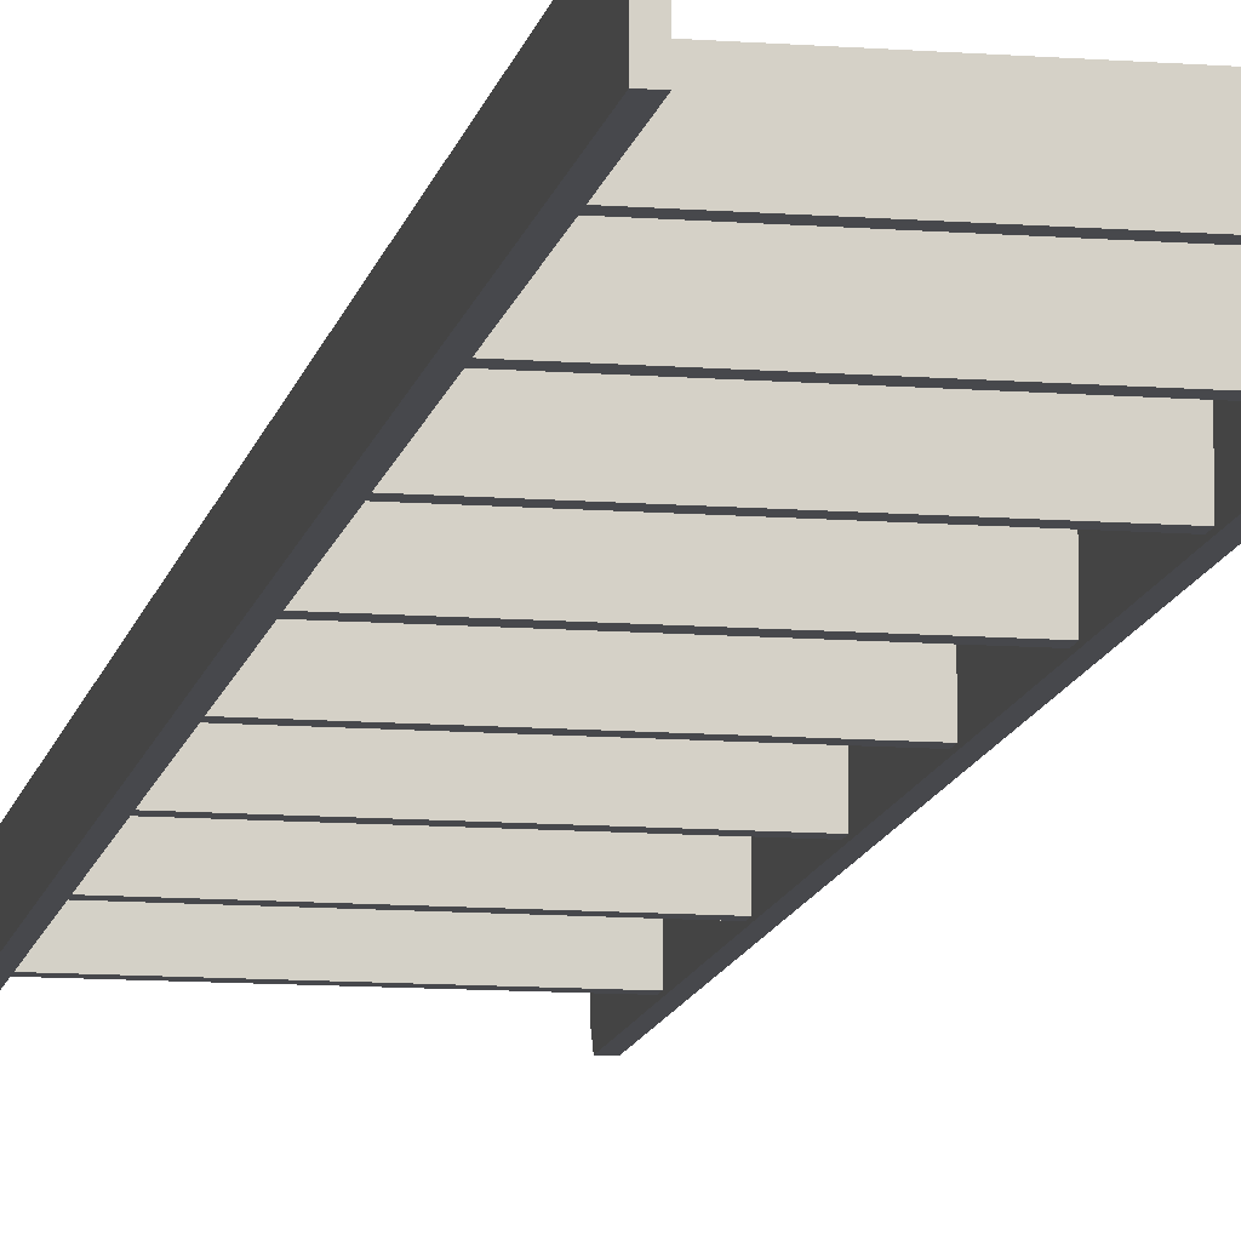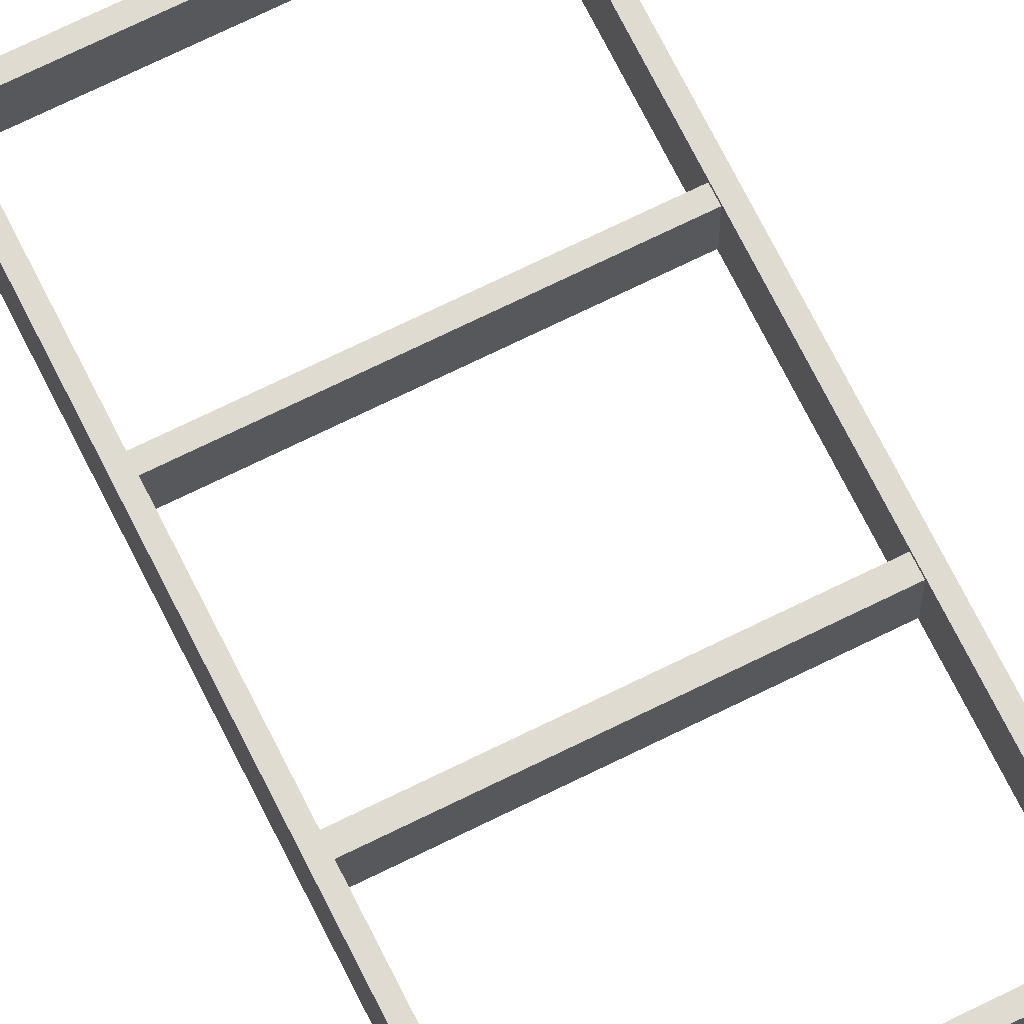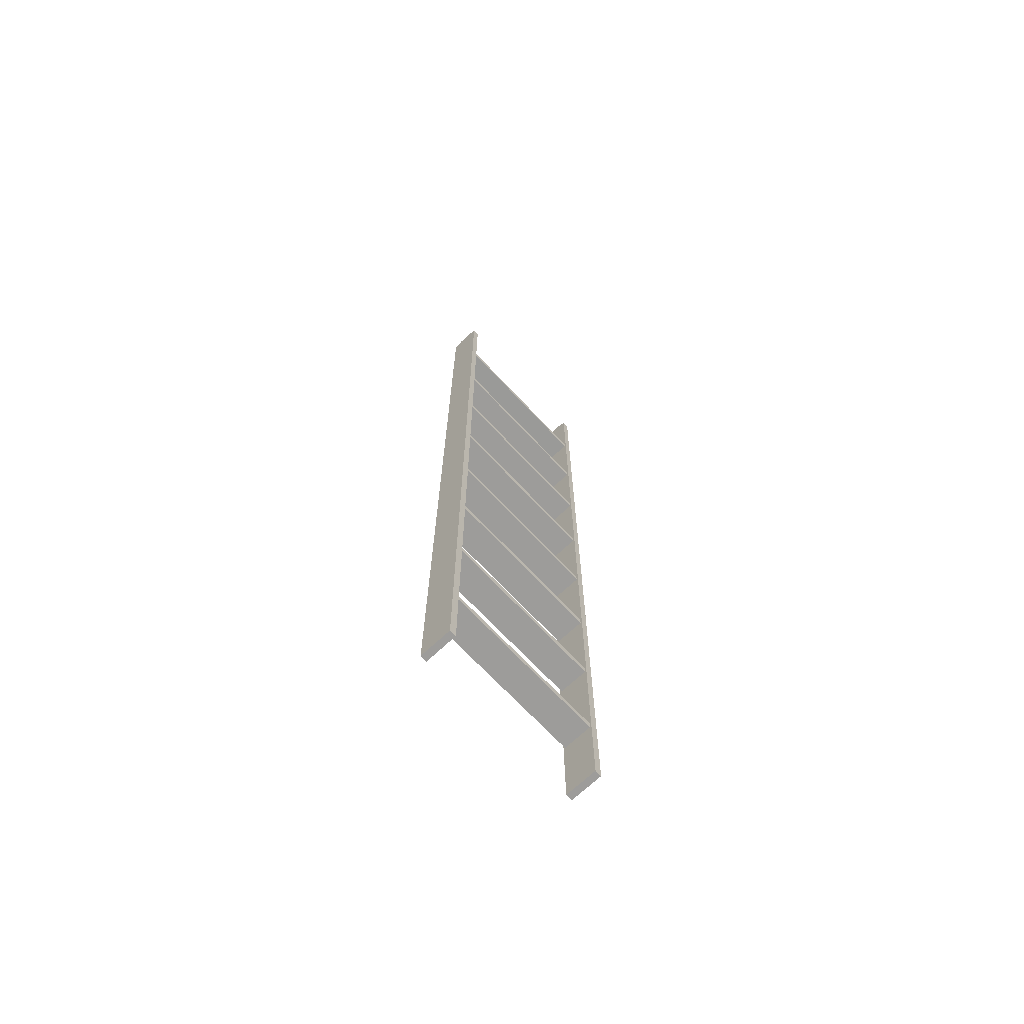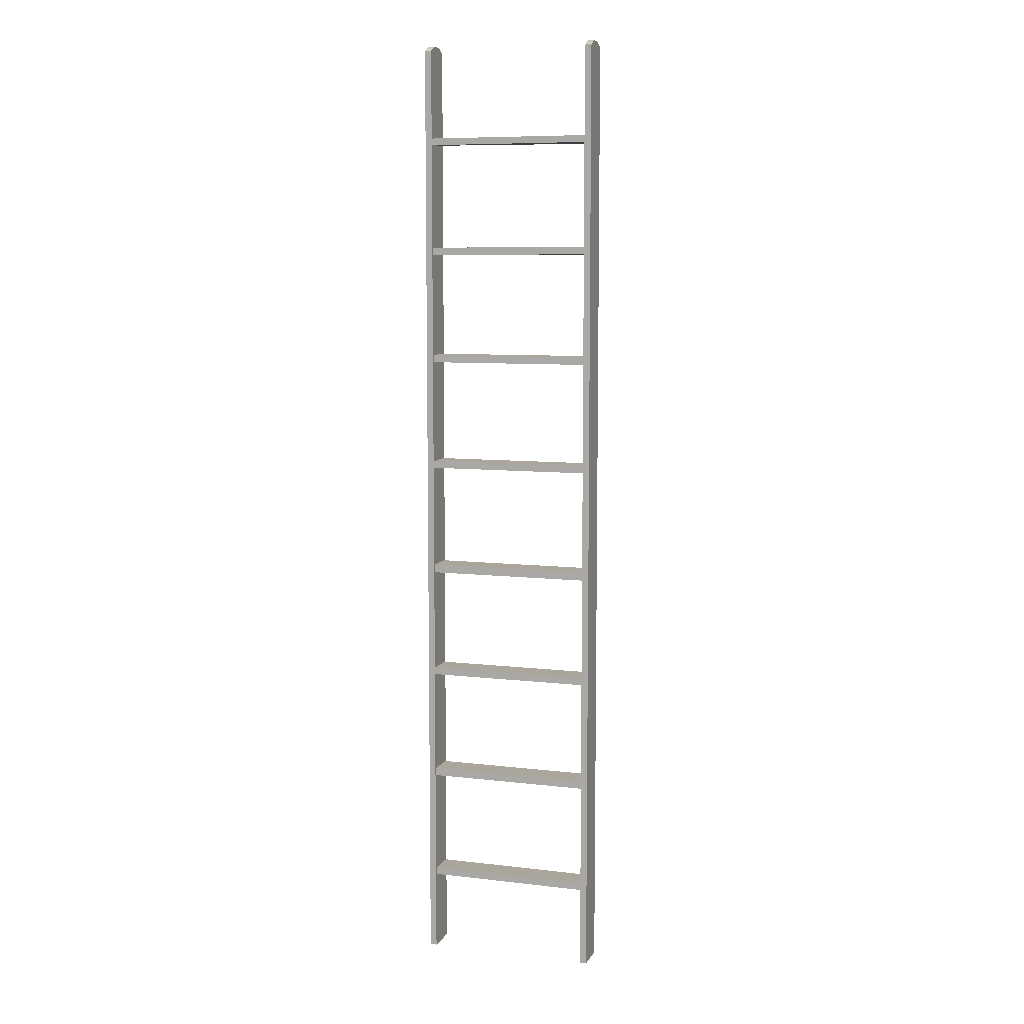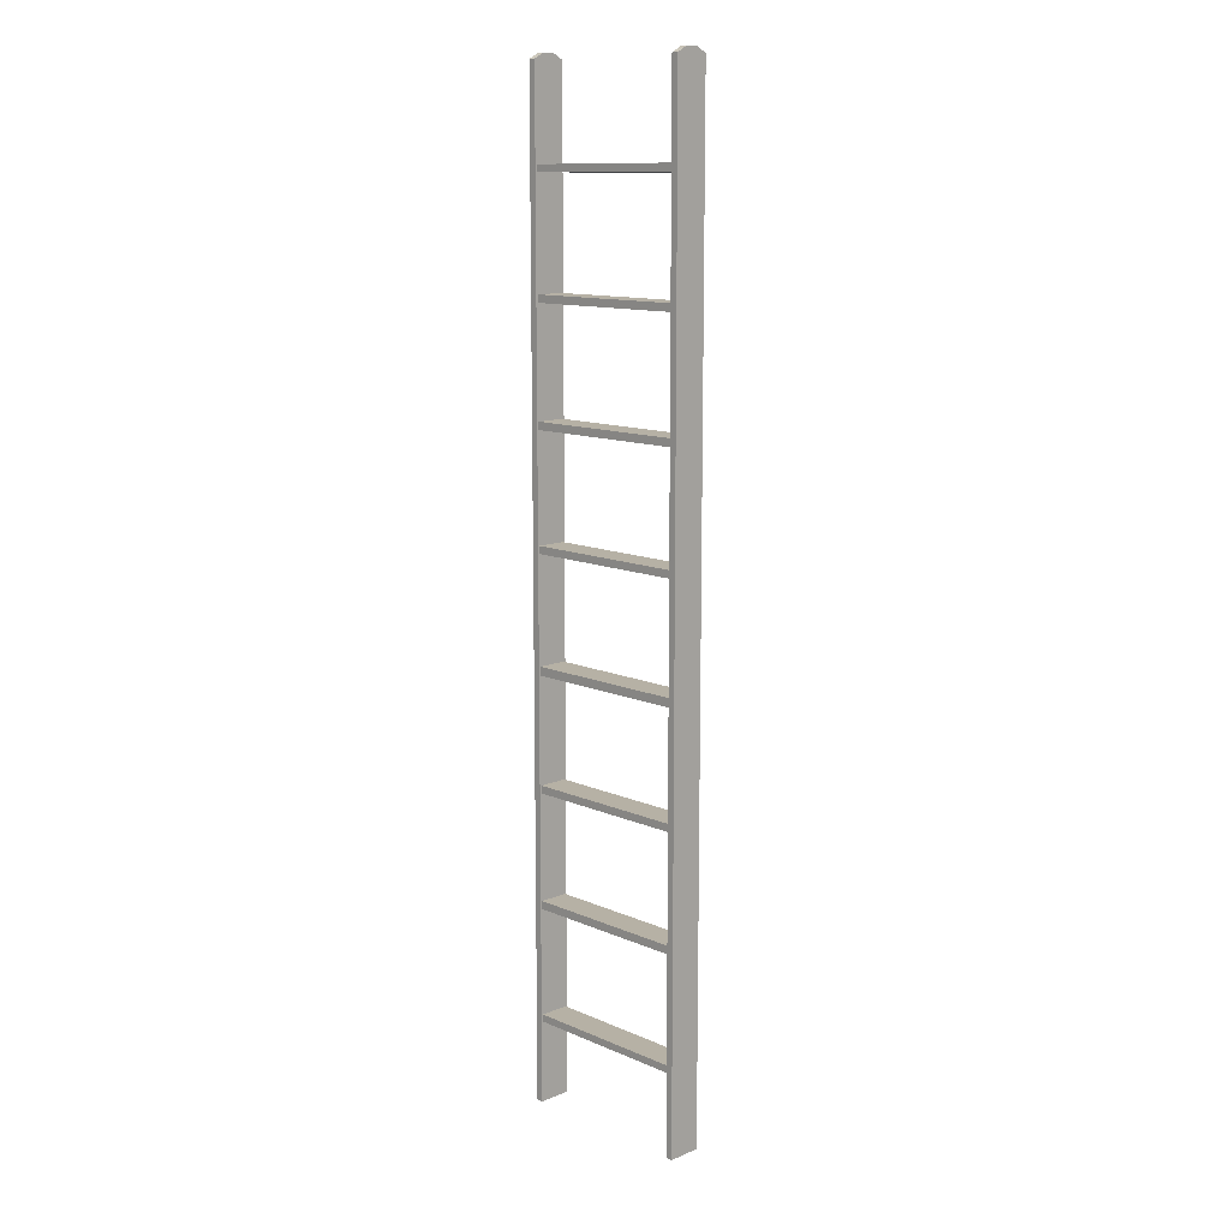
<metadata>
{"format":"obj","ext":"obj","renderer":"f3d","projection":"perspective","resolution":1024,"background":"white","views":[{"elev":-11.6,"azim":-10.6,"up":"+Z"},{"elev":70.2,"azim":-26.4,"up":"+Z"},{"elev":-70.0,"azim":-46.8,"up":"+Y"},{"elev":7.9,"azim":18.3,"up":"+Y"},{"elev":12.0,"azim":-134.3,"up":"+Y"}]}
</metadata>
<code>
g default
v -1.429 15.25 -0.4932
v -1.429 15.02 -0.4932
v -1.429 13.28 -0.4932
v -1.429 13.04 -0.4932
v -1.429 11.33 -0.4932
v -1.429 11.09 -0.4932
v -1.429 9.38 -0.4932
v -1.429 9.146 -0.4932
v -1.429 7.44 -0.4932
v -1.429 7.187 -0.4932
v -1.429 5.482 -0.4932
v -1.429 5.246 -0.4932
v -1.429 3.537 -0.4932
v -1.429 3.292 -0.4932
v -1.429 1.58 -0.4932
v -1.429 1.35 -0.4932
v -1.429 1.404 -0.4629
v -1.429 1.404 0.04143
v -1.429 1.527 -0.4629
v -1.429 1.527 0.04143
v -1.429 3.346 -0.4629
v -1.429 3.346 0.04143
v -1.429 3.484 -0.4629
v -1.429 3.484 0.04143
v -1.429 5.299 -0.4629
v -1.429 5.299 0.04143
v -1.429 5.429 -0.4629
v -1.429 5.429 0.04143
v -1.429 7.241 -0.4629
v -1.429 7.241 0.04143
v -1.429 7.387 -0.4629
v -1.429 7.387 0.04143
v -1.429 9.199 -0.4629
v -1.429 9.199 0.04143
v -1.429 9.327 -0.4629
v -1.429 9.327 0.04143
v -1.429 11.15 -0.4629
v -1.429 11.15 0.04143
v -1.429 11.28 -0.4629
v -1.429 11.28 0.04143
v -1.429 13.1 -0.4629
v -1.429 13.1 0.04143
v -1.429 13.23 -0.4629
v -1.429 13.23 0.04143
v -1.429 15.07 -0.4629
v -1.429 15.05 0.04143
v -1.429 15.2 -0.4629
v -1.429 15.17 0.04143
v 1.433 1.404 0.04143
v 1.433 1.404 -0.4629
v 1.433 1.527 0.04143
v 1.433 1.527 -0.4629
v 1.433 3.346 0.04143
v 1.433 3.346 -0.4629
v 1.433 3.484 0.04143
v 1.433 3.484 -0.4629
v 1.433 5.299 0.04143
v 1.433 5.299 -0.4629
v 1.433 5.429 0.04143
v 1.433 5.429 -0.4629
v 1.433 7.241 0.04143
v 1.433 7.241 -0.4629
v 1.433 7.387 0.04143
v 1.433 7.387 -0.4629
v 1.433 9.199 0.04143
v 1.433 9.199 -0.4629
v 1.433 9.327 0.04143
v 1.433 9.327 -0.4629
v 1.433 11.15 0.04143
v 1.433 11.15 -0.4629
v 1.433 11.28 0.04143
v 1.433 11.28 -0.4629
v 1.433 13.1 0.04143
v 1.433 13.1 -0.4629
v 1.433 13.23 0.04143
v 1.433 13.23 -0.4629
v 1.433 15.05 0.04143
v 1.433 15.05 -0.4629
v 1.433 15.17 0.04143
v 1.433 15.17 -0.4629
v 1.551 15.22 -0.09886
v 1.551 15 -0.09886
v 1.551 13.28 -0.09886
v 1.551 13.04 -0.09886
v 1.551 11.33 -0.09886
v 1.551 11.09 -0.09886
v 1.551 9.38 -0.09886
v 1.551 9.146 -0.09886
v 1.551 7.44 -0.09886
v 1.551 7.187 -0.09886
v 1.551 5.482 -0.09886
v 1.551 5.246 -0.09886
v 1.551 3.537 -0.09886
v 1.551 3.292 -0.09886
v 1.551 1.58 -0.09886
v 1.551 1.35 -0.09886
v 1.433 1.35 -0.09886
v 1.433 1.404 -0.1109
v -1.429 1.404 -0.1109
v -1.429 1.35 -0.09886
v -1.546 1.35 -0.09886
v -1.546 1.58 -0.09886
v -1.546 3.292 -0.09886
v -1.546 3.537 -0.09886
v -1.546 5.246 -0.09886
v -1.546 5.482 -0.09886
v -1.546 7.187 -0.09886
v -1.546 7.44 -0.09886
v -1.546 9.146 -0.09886
v -1.546 9.38 -0.09886
v -1.546 11.09 -0.09886
v -1.546 11.33 -0.09886
v -1.546 13.04 -0.09886
v -1.546 13.28 -0.09886
v -1.546 15 -0.09886
v -1.546 15.23 -0.09886
v -1.429 15.23 -0.09886
v -1.429 15.17 -0.1109
v 1.433 15.17 -0.1109
v 1.433 15.22 -0.09886
v 1.551 15.22 -0.3226
v 1.551 15 -0.3226
v 1.551 13.28 -0.3226
v 1.551 13.04 -0.3226
v 1.551 11.33 -0.3226
v 1.551 11.09 -0.3226
v 1.551 9.38 -0.3226
v 1.551 9.146 -0.3226
v 1.551 7.44 -0.3226
v 1.551 7.187 -0.3226
v 1.551 5.482 -0.3226
v 1.551 5.246 -0.3226
v 1.551 3.537 -0.3226
v 1.551 3.292 -0.3226
v 1.551 1.58 -0.3226
v 1.551 1.35 -0.3226
v 1.433 1.35 -0.3226
v 1.433 1.404 -0.3106
v -1.429 1.404 -0.3106
v -1.429 1.35 -0.3226
v -1.546 1.35 -0.3226
v -1.546 1.58 -0.3226
v -1.546 3.292 -0.3226
v -1.546 3.537 -0.3226
v -1.546 5.246 -0.3226
v -1.546 5.482 -0.3226
v -1.546 7.187 -0.3226
v -1.546 7.44 -0.3226
v -1.546 9.146 -0.3226
v -1.546 9.38 -0.3226
v -1.546 11.09 -0.3226
v -1.546 11.33 -0.3226
v -1.546 13.04 -0.3226
v -1.546 13.28 -0.3226
v -1.546 15.01 -0.3226
v -1.546 15.25 -0.3226
v -1.429 15.25 -0.3226
v -1.429 15.19 -0.3106
v 1.433 15.17 -0.3106
v 1.433 15.22 -0.3226
v -1.546 0.003008 0.07172
v -1.546 1.35 0.07172
v -1.429 0.003008 0.07172
v -1.429 1.35 0.07172
v -1.546 1.58 0.07172
v -1.429 1.58 0.07172
v -1.546 3.292 0.07172
v -1.429 3.292 0.07172
v -1.546 3.537 0.07172
v -1.429 3.537 0.07172
v -1.546 5.246 0.07172
v -1.429 5.246 0.07172
v -1.546 5.482 0.07172
v -1.429 5.482 0.07172
v -1.546 7.187 0.07172
v -1.429 7.187 0.07172
v -1.546 7.44 0.07172
v -1.429 7.44 0.07172
v -1.546 9.146 0.07172
v -1.429 9.146 0.07172
v -1.546 9.38 0.07172
v -1.429 9.38 0.07172
v -1.546 11.09 0.07172
v -1.429 11.09 0.07172
v -1.546 11.33 0.07172
v -1.429 11.33 0.07172
v -1.546 13.04 0.07172
v -1.429 13.04 0.07172
v -1.546 13.28 0.07172
v -1.429 13.28 0.07172
v -1.546 15 0.07172
v -1.429 15 0.07172
v -1.546 15.22 0.07172
v -1.429 15.22 0.07172
v -1.546 16.71 0.07172
v -1.429 16.71 0.07172
v -1.546 16.8 -0.09886
v -1.429 16.8 -0.09886
v -1.546 16.71 -0.4932
v -1.546 15.26 -0.4932
v -1.546 15.02 -0.4932
v -1.546 13.28 -0.4932
v -1.546 13.04 -0.4932
v -1.546 11.33 -0.4932
v -1.546 11.09 -0.4932
v -1.546 9.38 -0.4932
v -1.546 9.146 -0.4932
v -1.546 7.44 -0.4932
v -1.546 7.187 -0.4932
v -1.546 5.482 -0.4932
v -1.546 5.246 -0.4932
v -1.546 3.537 -0.4932
v -1.546 3.292 -0.4932
v -1.546 1.58 -0.4932
v -1.546 1.35 -0.4932
v -1.546 0.00302 -0.4932
v -1.546 0.003017 -0.3226
v -1.429 0.00302 -0.4932
v -1.429 0.003017 -0.3226
v 1.551 0.003008 -0.4932
v 1.551 1.35 -0.4932
v 1.433 0.003008 -0.4932
v 1.433 1.35 -0.4932
v 1.551 1.58 -0.4932
v 1.433 1.58 -0.4932
v 1.551 3.292 -0.4932
v 1.433 3.292 -0.4932
v 1.551 3.537 -0.4932
v 1.433 3.537 -0.4932
v 1.551 5.246 -0.4932
v 1.433 5.246 -0.4932
v 1.551 5.482 -0.4932
v 1.433 5.482 -0.4932
v 1.551 7.187 -0.4932
v 1.433 7.187 -0.4932
v 1.551 7.44 -0.4932
v 1.433 7.44 -0.4932
v 1.551 9.146 -0.4932
v 1.433 9.146 -0.4932
v 1.551 9.38 -0.4932
v 1.433 9.38 -0.4932
v 1.551 11.09 -0.4932
v 1.433 11.09 -0.4932
v 1.551 11.33 -0.4932
v 1.433 11.33 -0.4932
v 1.551 13.04 -0.4932
v 1.433 13.04 -0.4932
v 1.551 13.28 -0.4932
v 1.433 13.28 -0.4932
v 1.551 15 -0.4932
v 1.433 15 -0.4932
v 1.551 15.22 -0.4932
v 1.433 15.22 -0.4932
v 1.551 16.71 -0.4932
v 1.433 16.71 -0.4932
v 1.551 16.8 -0.3226
v 1.433 16.8 -0.3226
v 1.551 16.71 0.07172
v 1.551 15.22 0.07172
v 1.433 16.71 0.07172
v 1.433 15.22 0.07172
v 1.551 15 0.07172
v 1.433 15 0.07172
v 1.551 13.28 0.07172
v 1.433 13.28 0.07172
v 1.551 13.04 0.07172
v 1.433 13.04 0.07172
v 1.551 11.33 0.07172
v 1.433 11.33 0.07172
v 1.551 11.09 0.07172
v 1.433 11.09 0.07172
v 1.551 9.38 0.07172
v 1.433 9.38 0.07172
v 1.551 9.146 0.07172
v 1.433 9.146 0.07172
v 1.551 7.44 0.07172
v 1.433 7.44 0.07172
v 1.551 7.187 0.07172
v 1.433 7.187 0.07172
v 1.551 5.482 0.07172
v 1.433 5.482 0.07172
v 1.551 5.246 0.07172
v 1.433 5.246 0.07172
v 1.551 3.537 0.07172
v 1.433 3.537 0.07172
v 1.551 3.292 0.07172
v 1.433 3.292 0.07172
v 1.551 1.58 0.07172
v 1.433 1.58 0.07172
v 1.551 1.35 0.07172
v 1.433 1.35 0.07172
v 1.551 0.00302 0.07172
v 1.433 0.00302 0.07172
v 1.551 0.003017 -0.09886
v 1.433 0.003017 -0.09886
v 1.551 16.8 -0.09886
v -1.429 0.003011 -0.09886
v -1.546 0.003011 -0.09886
v 1.433 16.8 -0.09886
v 1.551 0.003011 -0.3226
v 1.433 0.003011 -0.3226
v -1.546 16.8 -0.3226
v -1.429 16.8 -0.3226
v -1.429 16.71 -0.4932
g ladder
f 140 16 17 139
f 16 15 19 17
f 14 13 23 21
f 12 11 27 25
f 10 9 31 29
f 8 7 35 33
f 6 5 39 37
f 4 3 43 41
f 2 1 47 45
f 1 157 158 47
f 139 17 50 138
f 17 19 52 50
f 19 20 51 52
f 20 18 49 51
f 22 21 54 53
f 21 23 56 54
f 23 24 55 56
f 24 22 53 55
f 26 25 58 57
f 25 27 60 58
f 27 28 59 60
f 28 26 57 59
f 30 29 62 61
f 29 31 64 62
f 31 32 63 64
f 32 30 61 63
f 34 33 66 65
f 33 35 68 66
f 35 36 67 68
f 36 34 65 67
f 38 37 70 69
f 37 39 72 70
f 39 40 71 72
f 40 38 69 71
f 42 41 74 73
f 41 43 76 74
f 43 44 75 76
f 44 42 73 75
f 46 45 78 77
f 45 47 80 78
f 47 158 159 80
f 48 46 77 79
f 18 99 98 49
f 119 118 48 79
f 122 121 81 82
f 123 122 82 83
f 124 123 83 84
f 125 124 84 85
f 126 125 85 86
f 127 126 86 87
f 128 127 87 88
f 129 128 88 89
f 130 129 89 90
f 131 130 90 91
f 132 131 91 92
f 133 132 92 93
f 134 133 93 94
f 135 134 94 95
f 136 135 95 96
f 138 137 97 98
f 99 139 138 98
f 140 139 99 100
f 102 142 141 101
f 103 143 142 102
f 104 144 143 103
f 105 145 144 104
f 106 146 145 105
f 107 147 146 106
f 108 148 147 107
f 109 149 148 108
f 110 150 149 109
f 111 151 150 110
f 112 152 151 111
f 113 153 152 112
f 114 154 153 113
f 115 155 154 114
f 156 155 115 116
f 118 158 157 117
f 159 158 118 119
f 160 159 119 120
f 161 163 164 162
f 162 164 166 165
f 165 166 168 167
f 167 168 170 169
f 172 171 169 170
f 171 172 174 173
f 173 174 176 175
f 175 176 178 177
f 177 178 180 179
f 179 180 182 181
f 181 182 184 183
f 183 184 186 185
f 185 186 188 187
f 187 188 190 189
f 189 190 192 191
f 191 192 194 193
f 193 194 196 195
f 302 303 304 199
f 199 304 1 200
f 200 1 2 201
f 201 2 3 202
f 202 3 4 203
f 203 4 5 204
f 204 5 6 205
f 205 6 7 206
f 206 7 8 207
f 207 8 9 208
f 208 9 10 209
f 209 10 11 210
f 210 11 12 211
f 211 12 13 212
f 212 13 14 213
f 213 14 15 214
f 214 15 16 215
f 215 16 218 216
f 216 218 219 217
f 219 218 16 140
f 166 15 14 168
f 170 13 12 172
f 174 11 10 176
f 178 9 8 180
f 182 7 6 184
f 186 5 4 188
f 190 3 2 192
f 157 1 304 303
f 216 217 141 215
f 215 141 142 214
f 214 142 143 213
f 213 143 144 212
f 212 144 145 211
f 211 145 146 210
f 210 146 147 209
f 209 147 148 208
f 208 148 149 207
f 207 149 150 206
f 206 150 151 205
f 205 151 152 204
f 204 152 153 203
f 203 153 154 202
f 202 154 155 201
f 201 155 156 200
f 200 156 302 199
f 15 166 20 19
f 166 164 18 20
f 168 14 21 22
f 13 170 24 23
f 170 168 22 24
f 172 12 25 26
f 11 174 28 27
f 174 172 26 28
f 176 10 29 30
f 9 178 32 31
f 178 176 30 32
f 180 8 33 34
f 7 182 36 35
f 182 180 34 36
f 184 6 37 38
f 5 186 40 39
f 186 184 38 40
f 188 4 41 42
f 3 190 44 43
f 190 188 42 44
f 192 2 45 46
f 194 192 46 48
f 220 222 223 221
f 221 223 225 224
f 224 225 227 226
f 226 227 229 228
f 231 230 228 229
f 230 231 233 232
f 232 233 235 234
f 234 235 237 236
f 236 237 239 238
f 238 239 241 240
f 240 241 243 242
f 242 243 245 244
f 244 245 247 246
f 246 247 249 248
f 248 249 251 250
f 250 251 253 252
f 252 253 255 254
f 254 255 257 256
f 258 260 261 259
f 259 261 263 262
f 262 263 265 264
f 264 265 267 266
f 266 267 269 268
f 268 269 271 270
f 270 271 273 272
f 272 273 275 274
f 274 275 277 276
f 276 277 279 278
f 278 279 281 280
f 280 281 283 282
f 282 283 285 284
f 284 285 287 286
f 286 287 289 288
f 288 289 291 290
f 290 291 293 292
f 300 301 222 220
f 222 301 137 223
f 225 289 287 227
f 229 285 283 231
f 233 281 279 235
f 237 277 275 239
f 241 273 271 243
f 245 269 267 247
f 249 265 263 251
f 253 160 257 255
f 300 220 221 136
f 136 221 224 135
f 135 224 226 134
f 134 226 228 133
f 133 228 230 132
f 132 230 232 131
f 131 232 234 130
f 130 234 236 129
f 129 236 238 128
f 128 238 240 127
f 127 240 242 126
f 126 242 244 125
f 125 244 246 124
f 124 246 248 123
f 123 248 250 122
f 122 250 252 121
f 121 252 254 256
f 223 137 138 50
f 291 289 51 49
f 289 225 52 51
f 225 223 50 52
f 227 287 53 54
f 287 285 55 53
f 285 229 56 55
f 229 227 54 56
f 231 283 57 58
f 283 281 59 57
f 281 233 60 59
f 233 231 58 60
f 235 279 61 62
f 279 277 63 61
f 277 237 64 63
f 237 235 62 64
f 239 275 65 66
f 275 273 67 65
f 273 241 68 67
f 241 239 66 68
f 243 271 69 70
f 271 269 71 69
f 269 245 72 71
f 245 243 70 72
f 247 267 73 74
f 267 265 75 73
f 265 249 76 75
f 249 247 74 76
f 251 263 77 78
f 263 261 79 77
f 160 253 80 159
f 253 251 78 80
f 259 81 296 258
f 262 82 81 259
f 264 83 82 262
f 266 84 83 264
f 268 85 84 266
f 270 86 85 268
f 272 87 86 270
f 274 88 87 272
f 276 89 88 274
f 278 90 89 276
f 280 91 90 278
f 282 92 91 280
f 284 93 92 282
f 286 94 93 284
f 288 95 94 286
f 290 96 95 288
f 292 294 96 290
f 292 293 295 294
f 97 295 293 291
f 98 97 291 49
f 164 100 99 18
f 163 297 100 164
f 298 297 163 161
f 101 298 161 162
f 102 101 162 165
f 103 102 165 167
f 104 103 167 169
f 105 104 169 171
f 106 105 171 173
f 107 106 173 175
f 108 107 175 177
f 109 108 177 179
f 110 109 179 181
f 111 110 181 183
f 112 111 183 185
f 113 112 185 187
f 114 113 187 189
f 115 114 189 191
f 116 115 191 193
f 197 116 193 195
f 195 196 198 197
f 194 117 198 196
f 118 117 194 48
f 261 120 119 79
f 299 120 261 260
f 296 299 260 258
f 296 81 121 256
f 136 96 294 300
f 300 294 295 301
f 301 295 97 137
f 140 100 297 219
f 219 297 298 217
f 217 298 101 141
f 156 116 197 302
f 302 197 198 303
f 303 198 117 157
f 160 120 299 257
f 257 299 296 256

</code>
